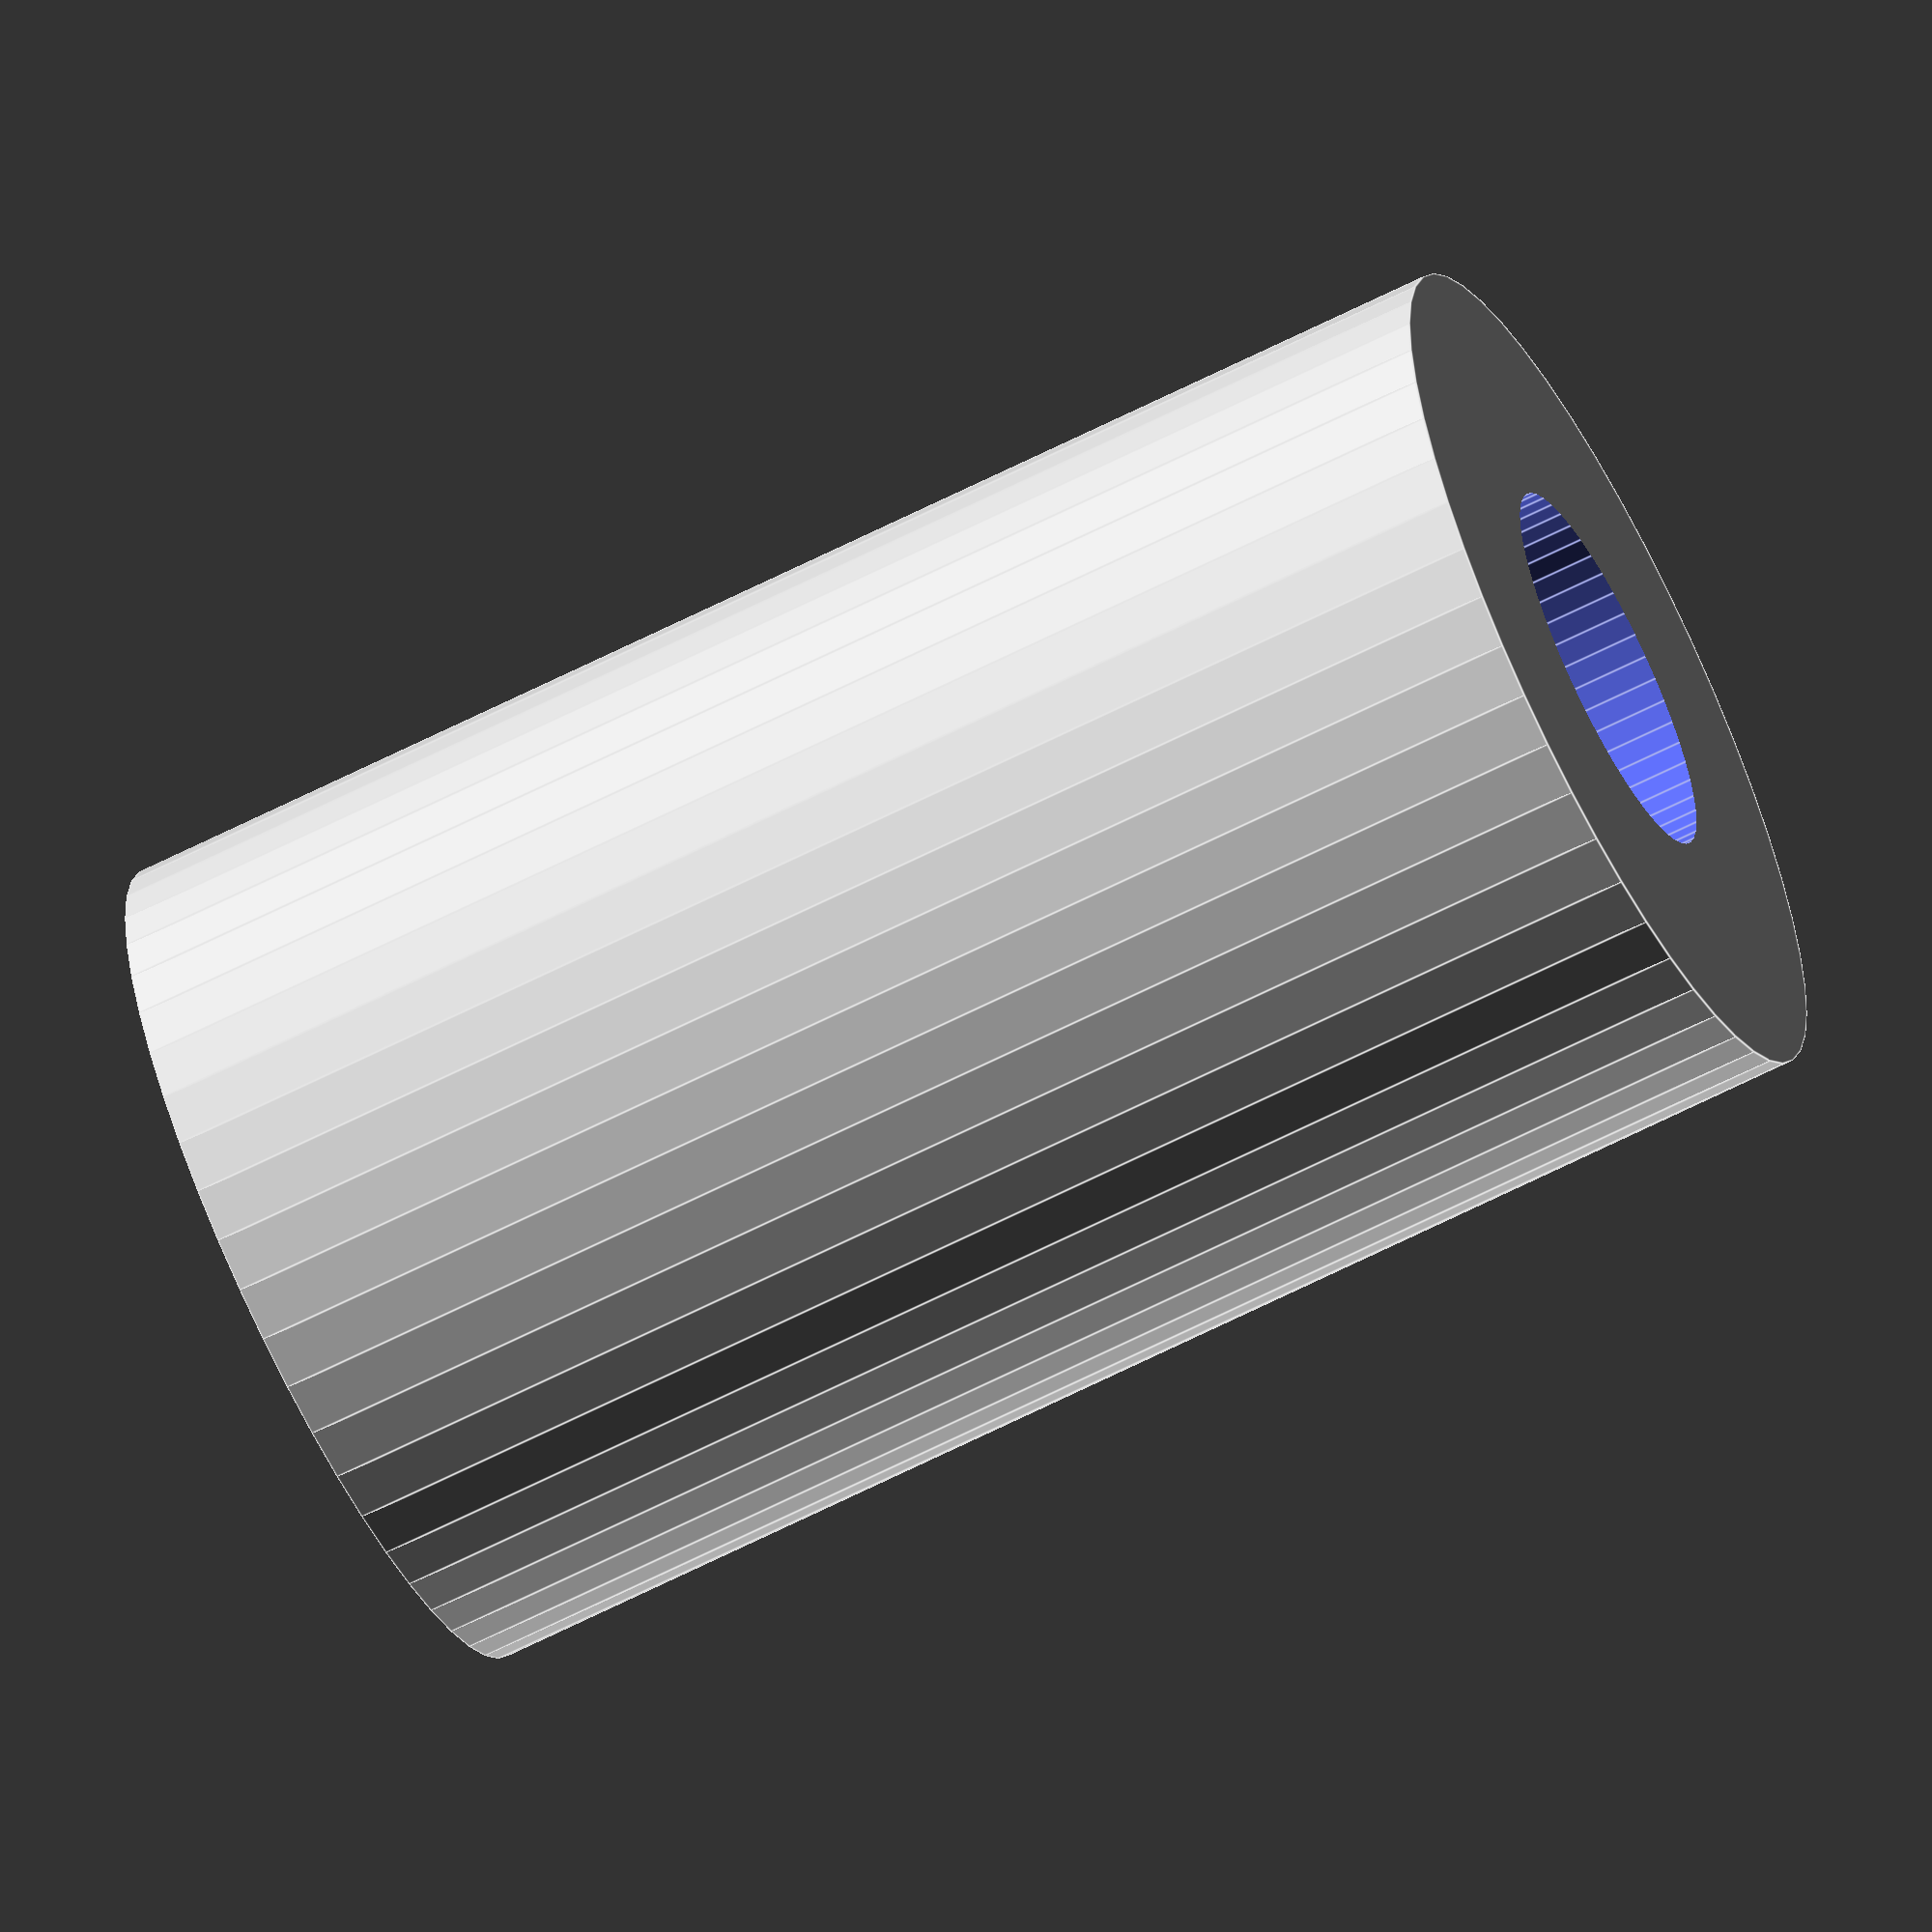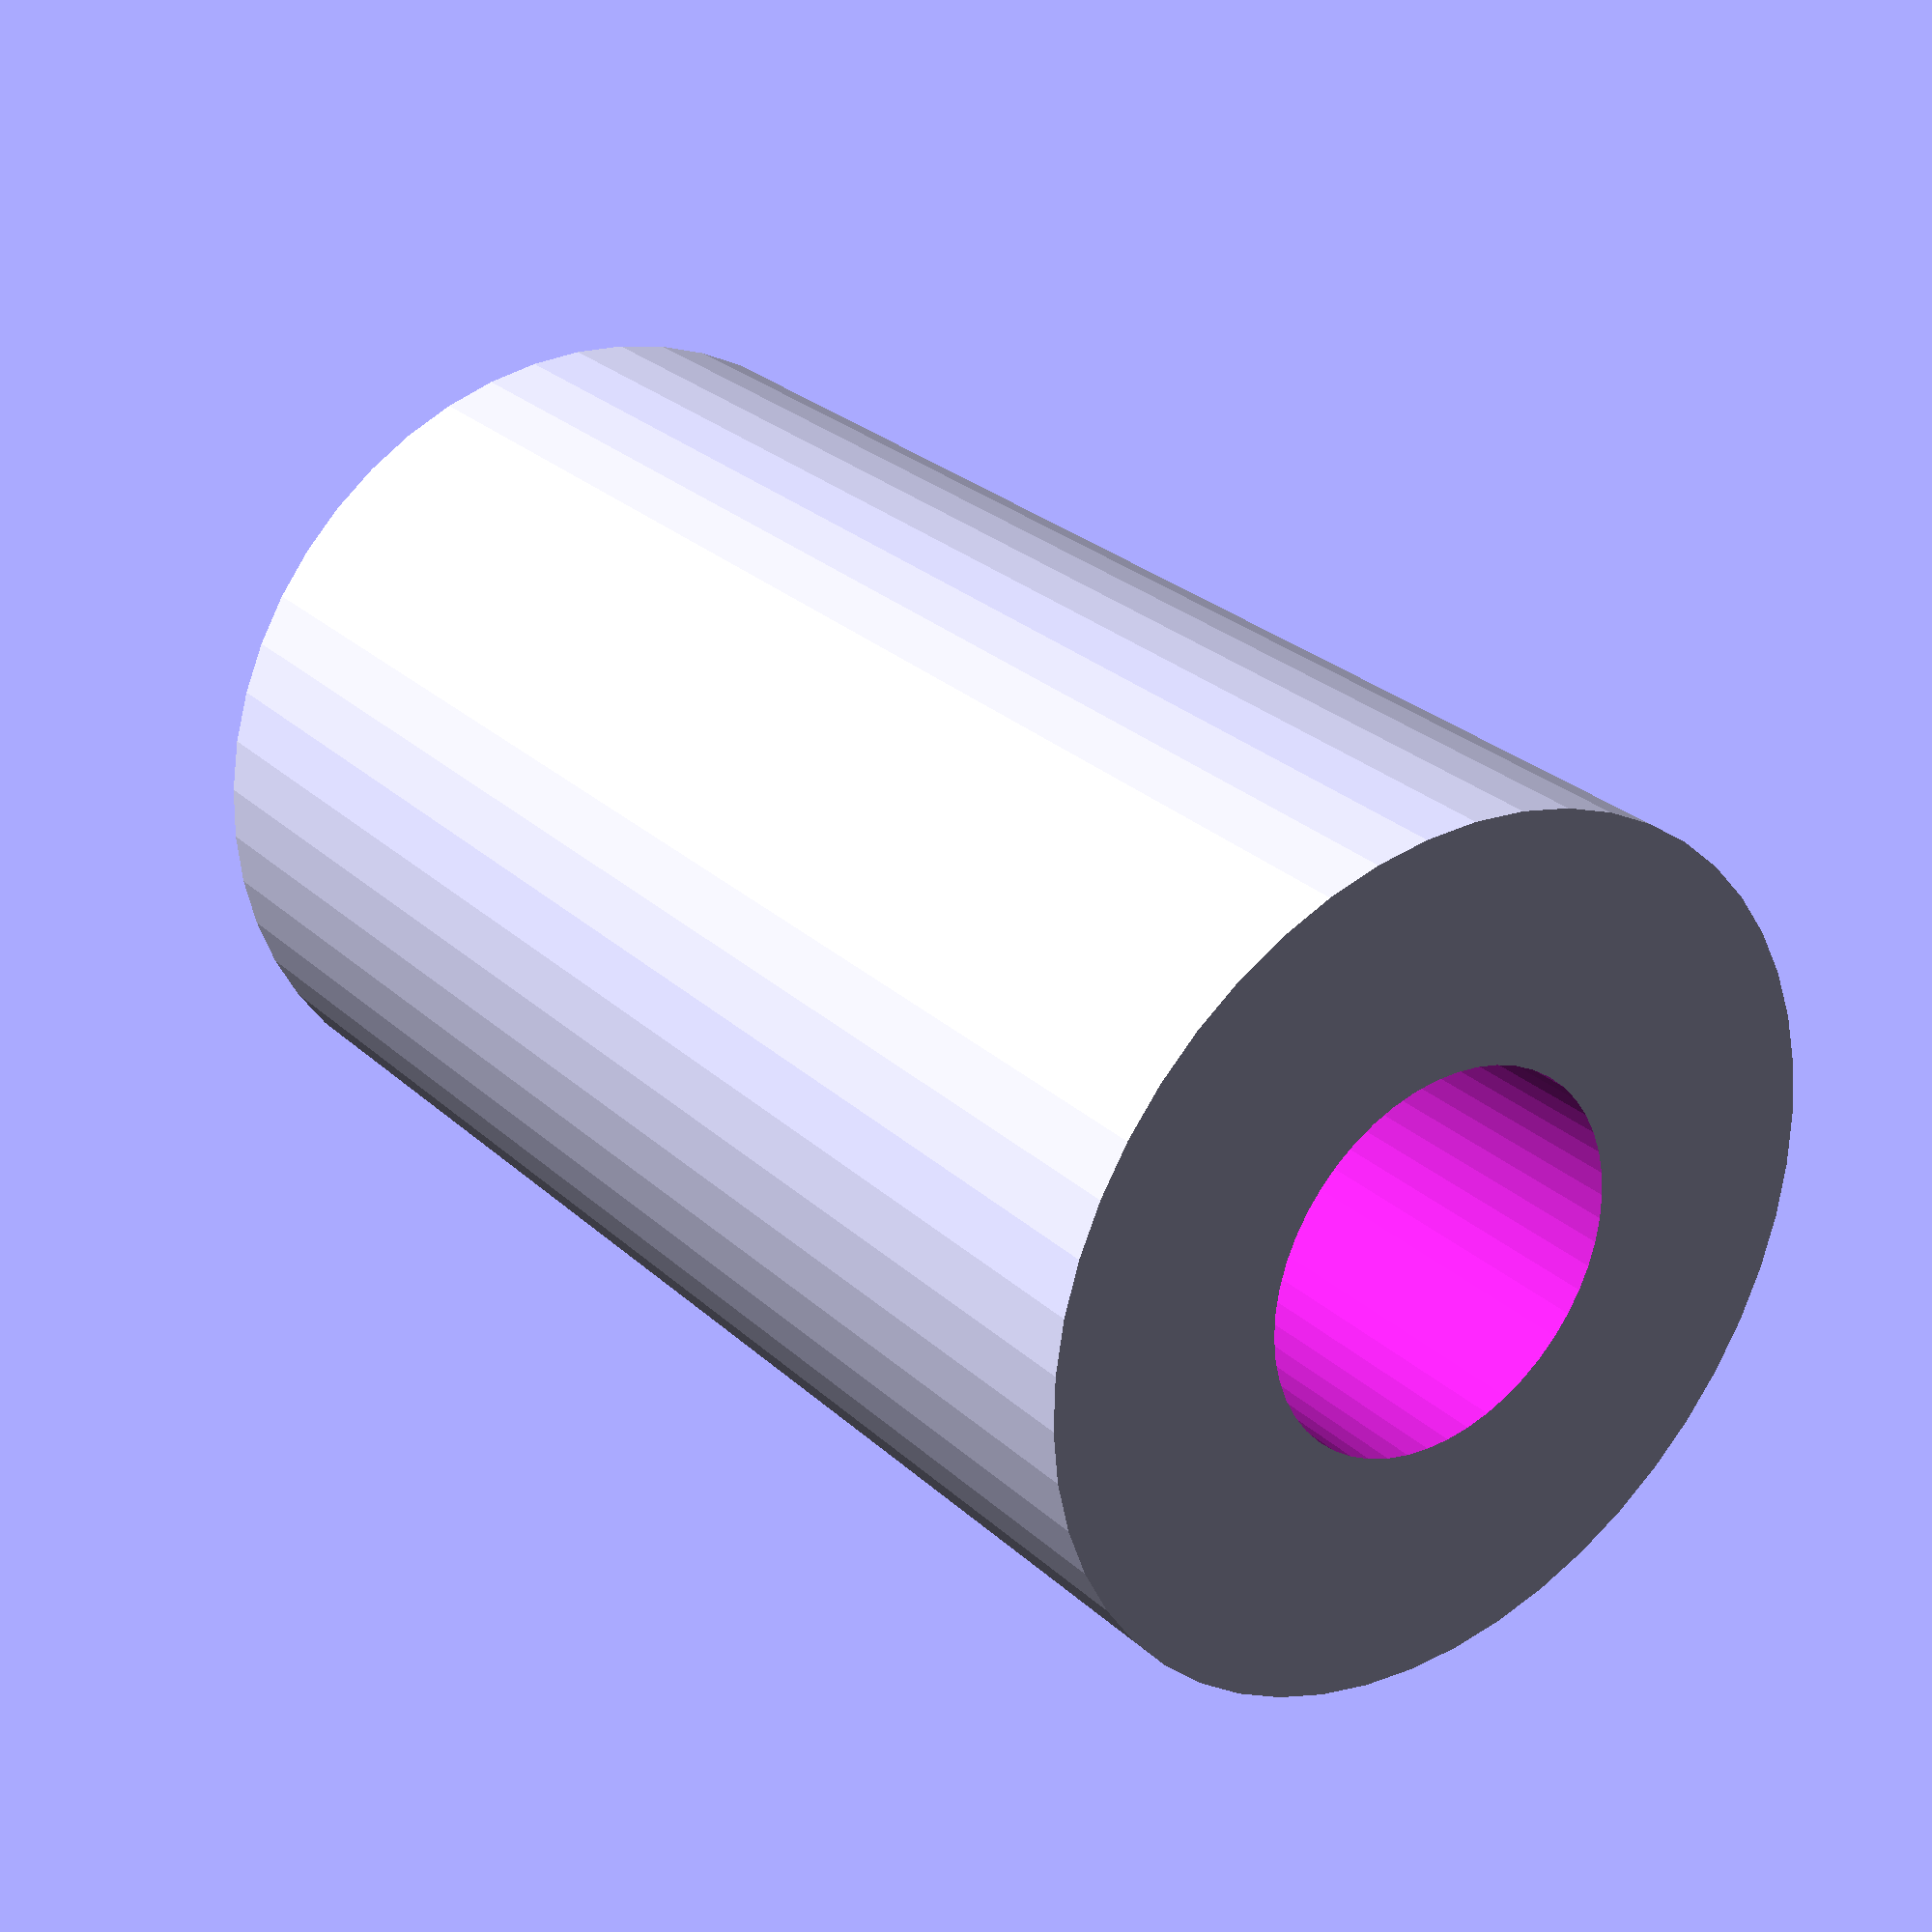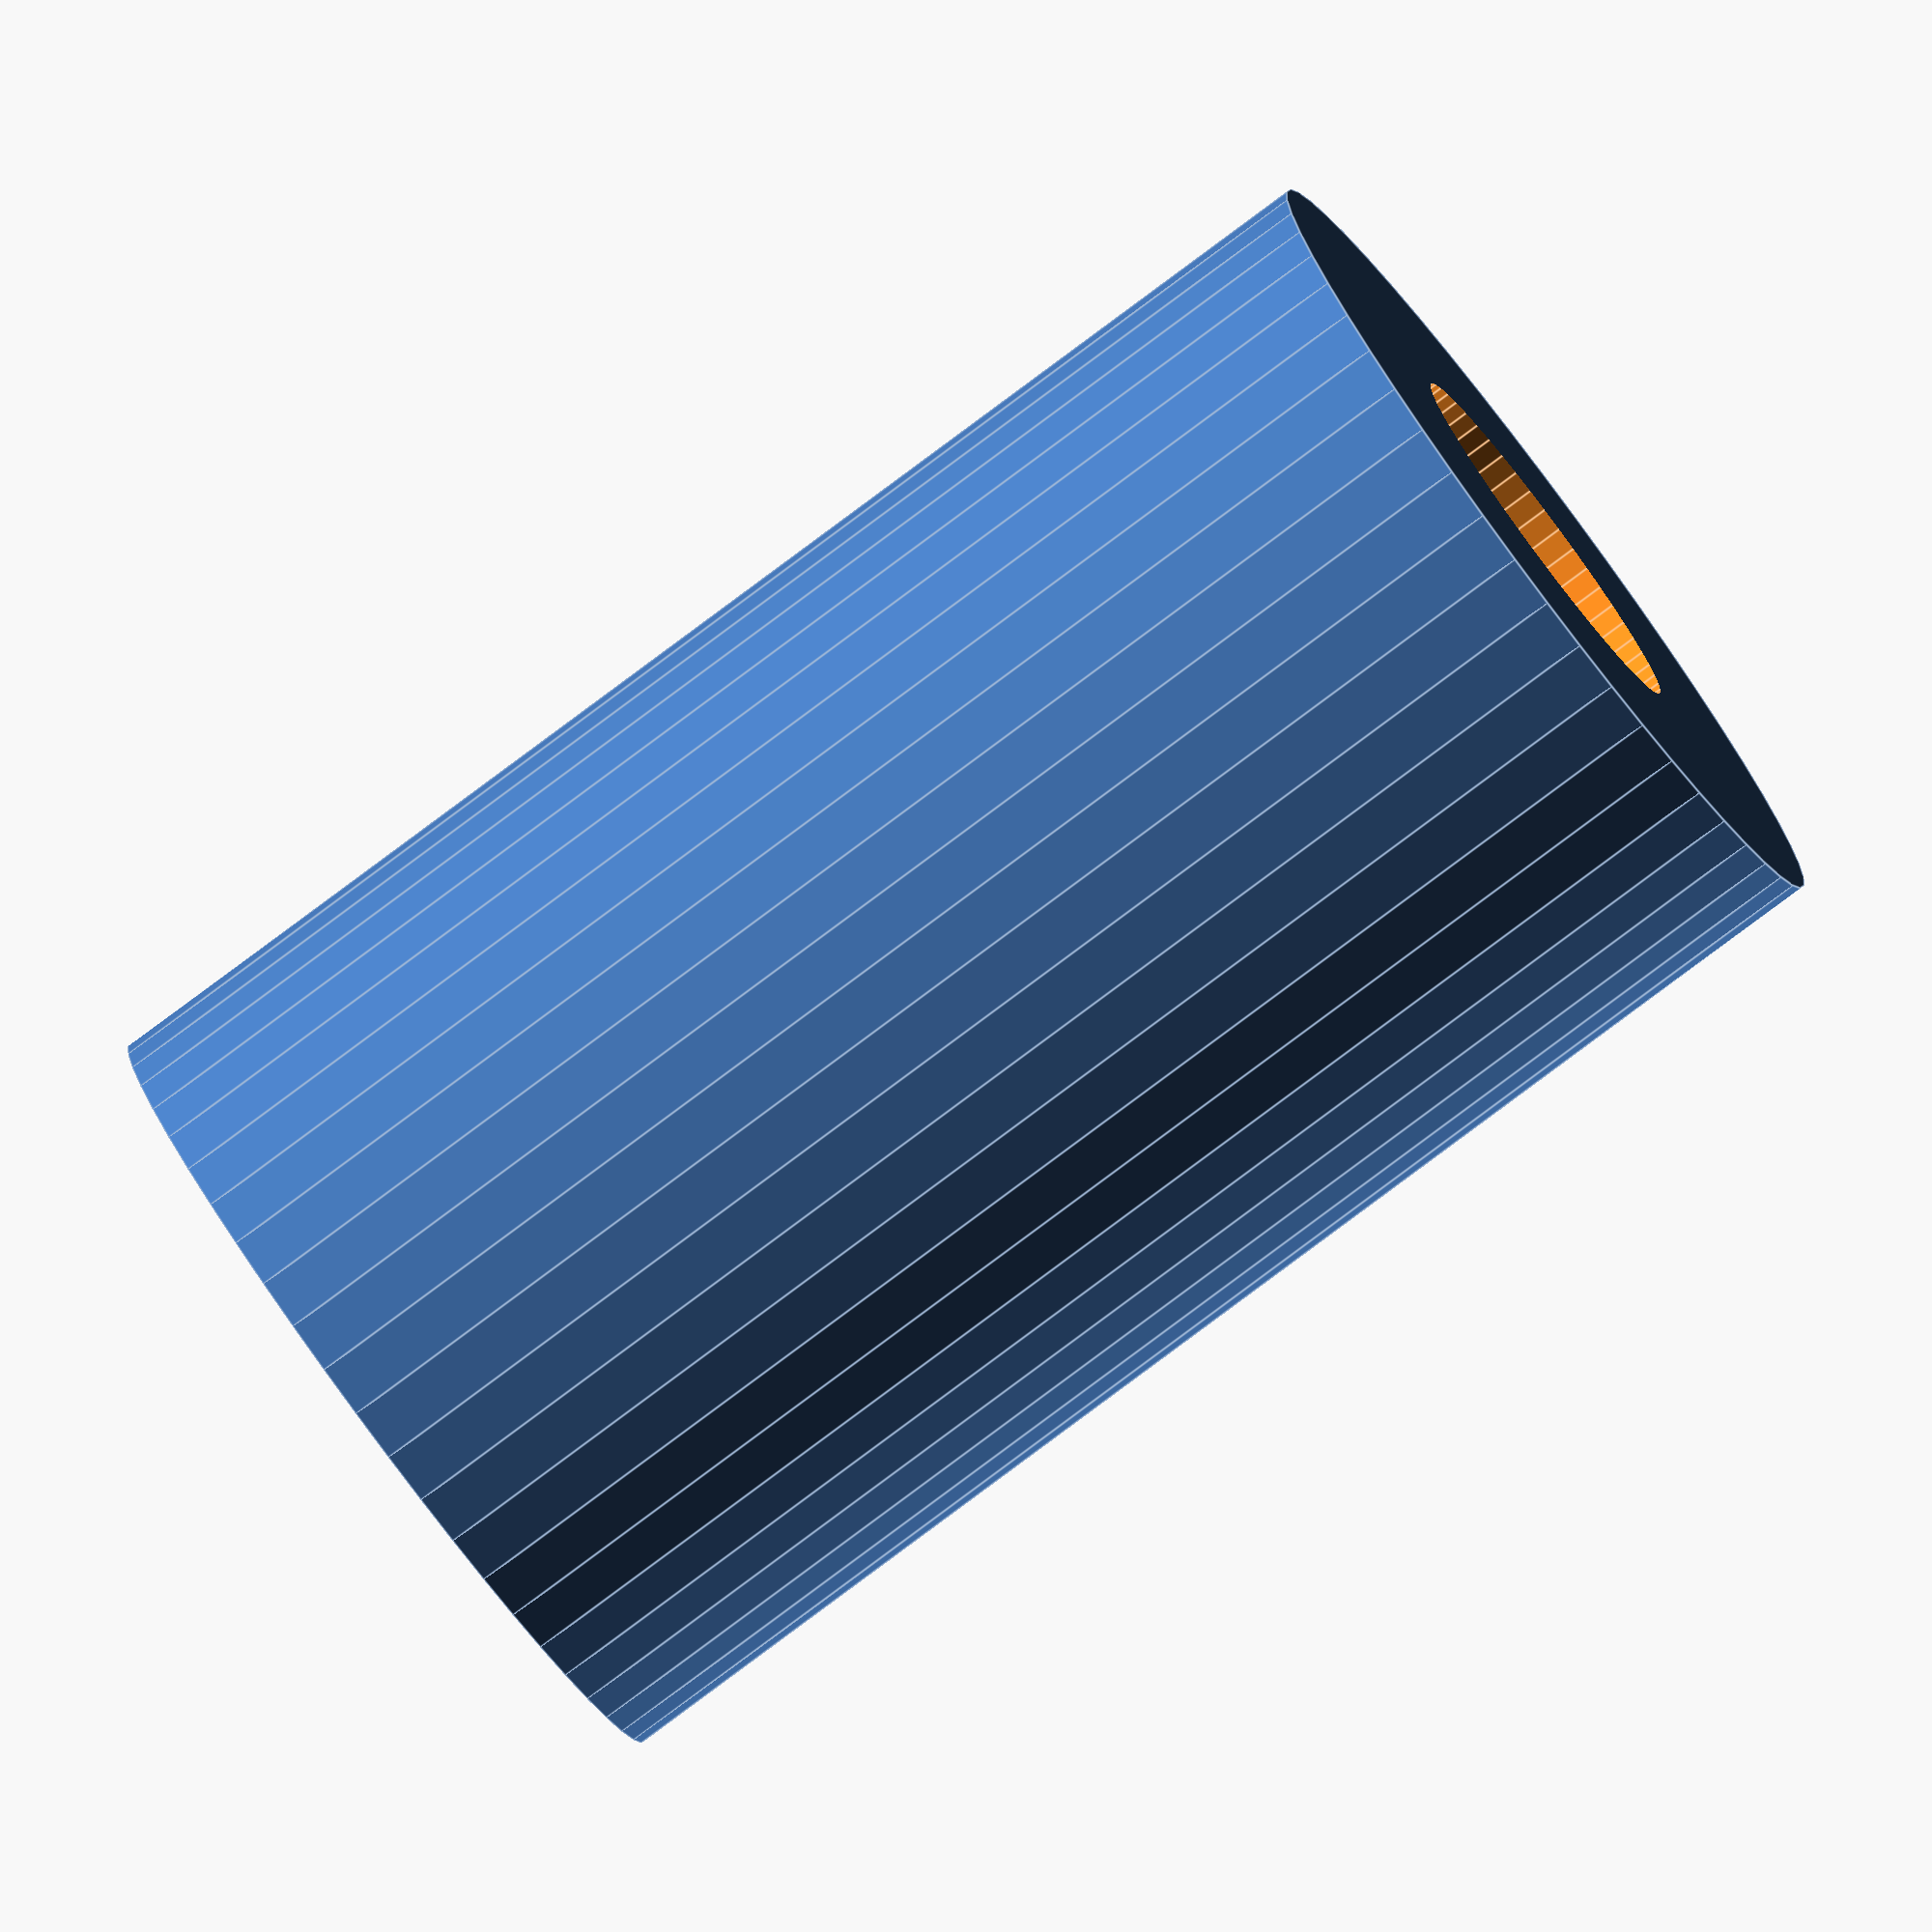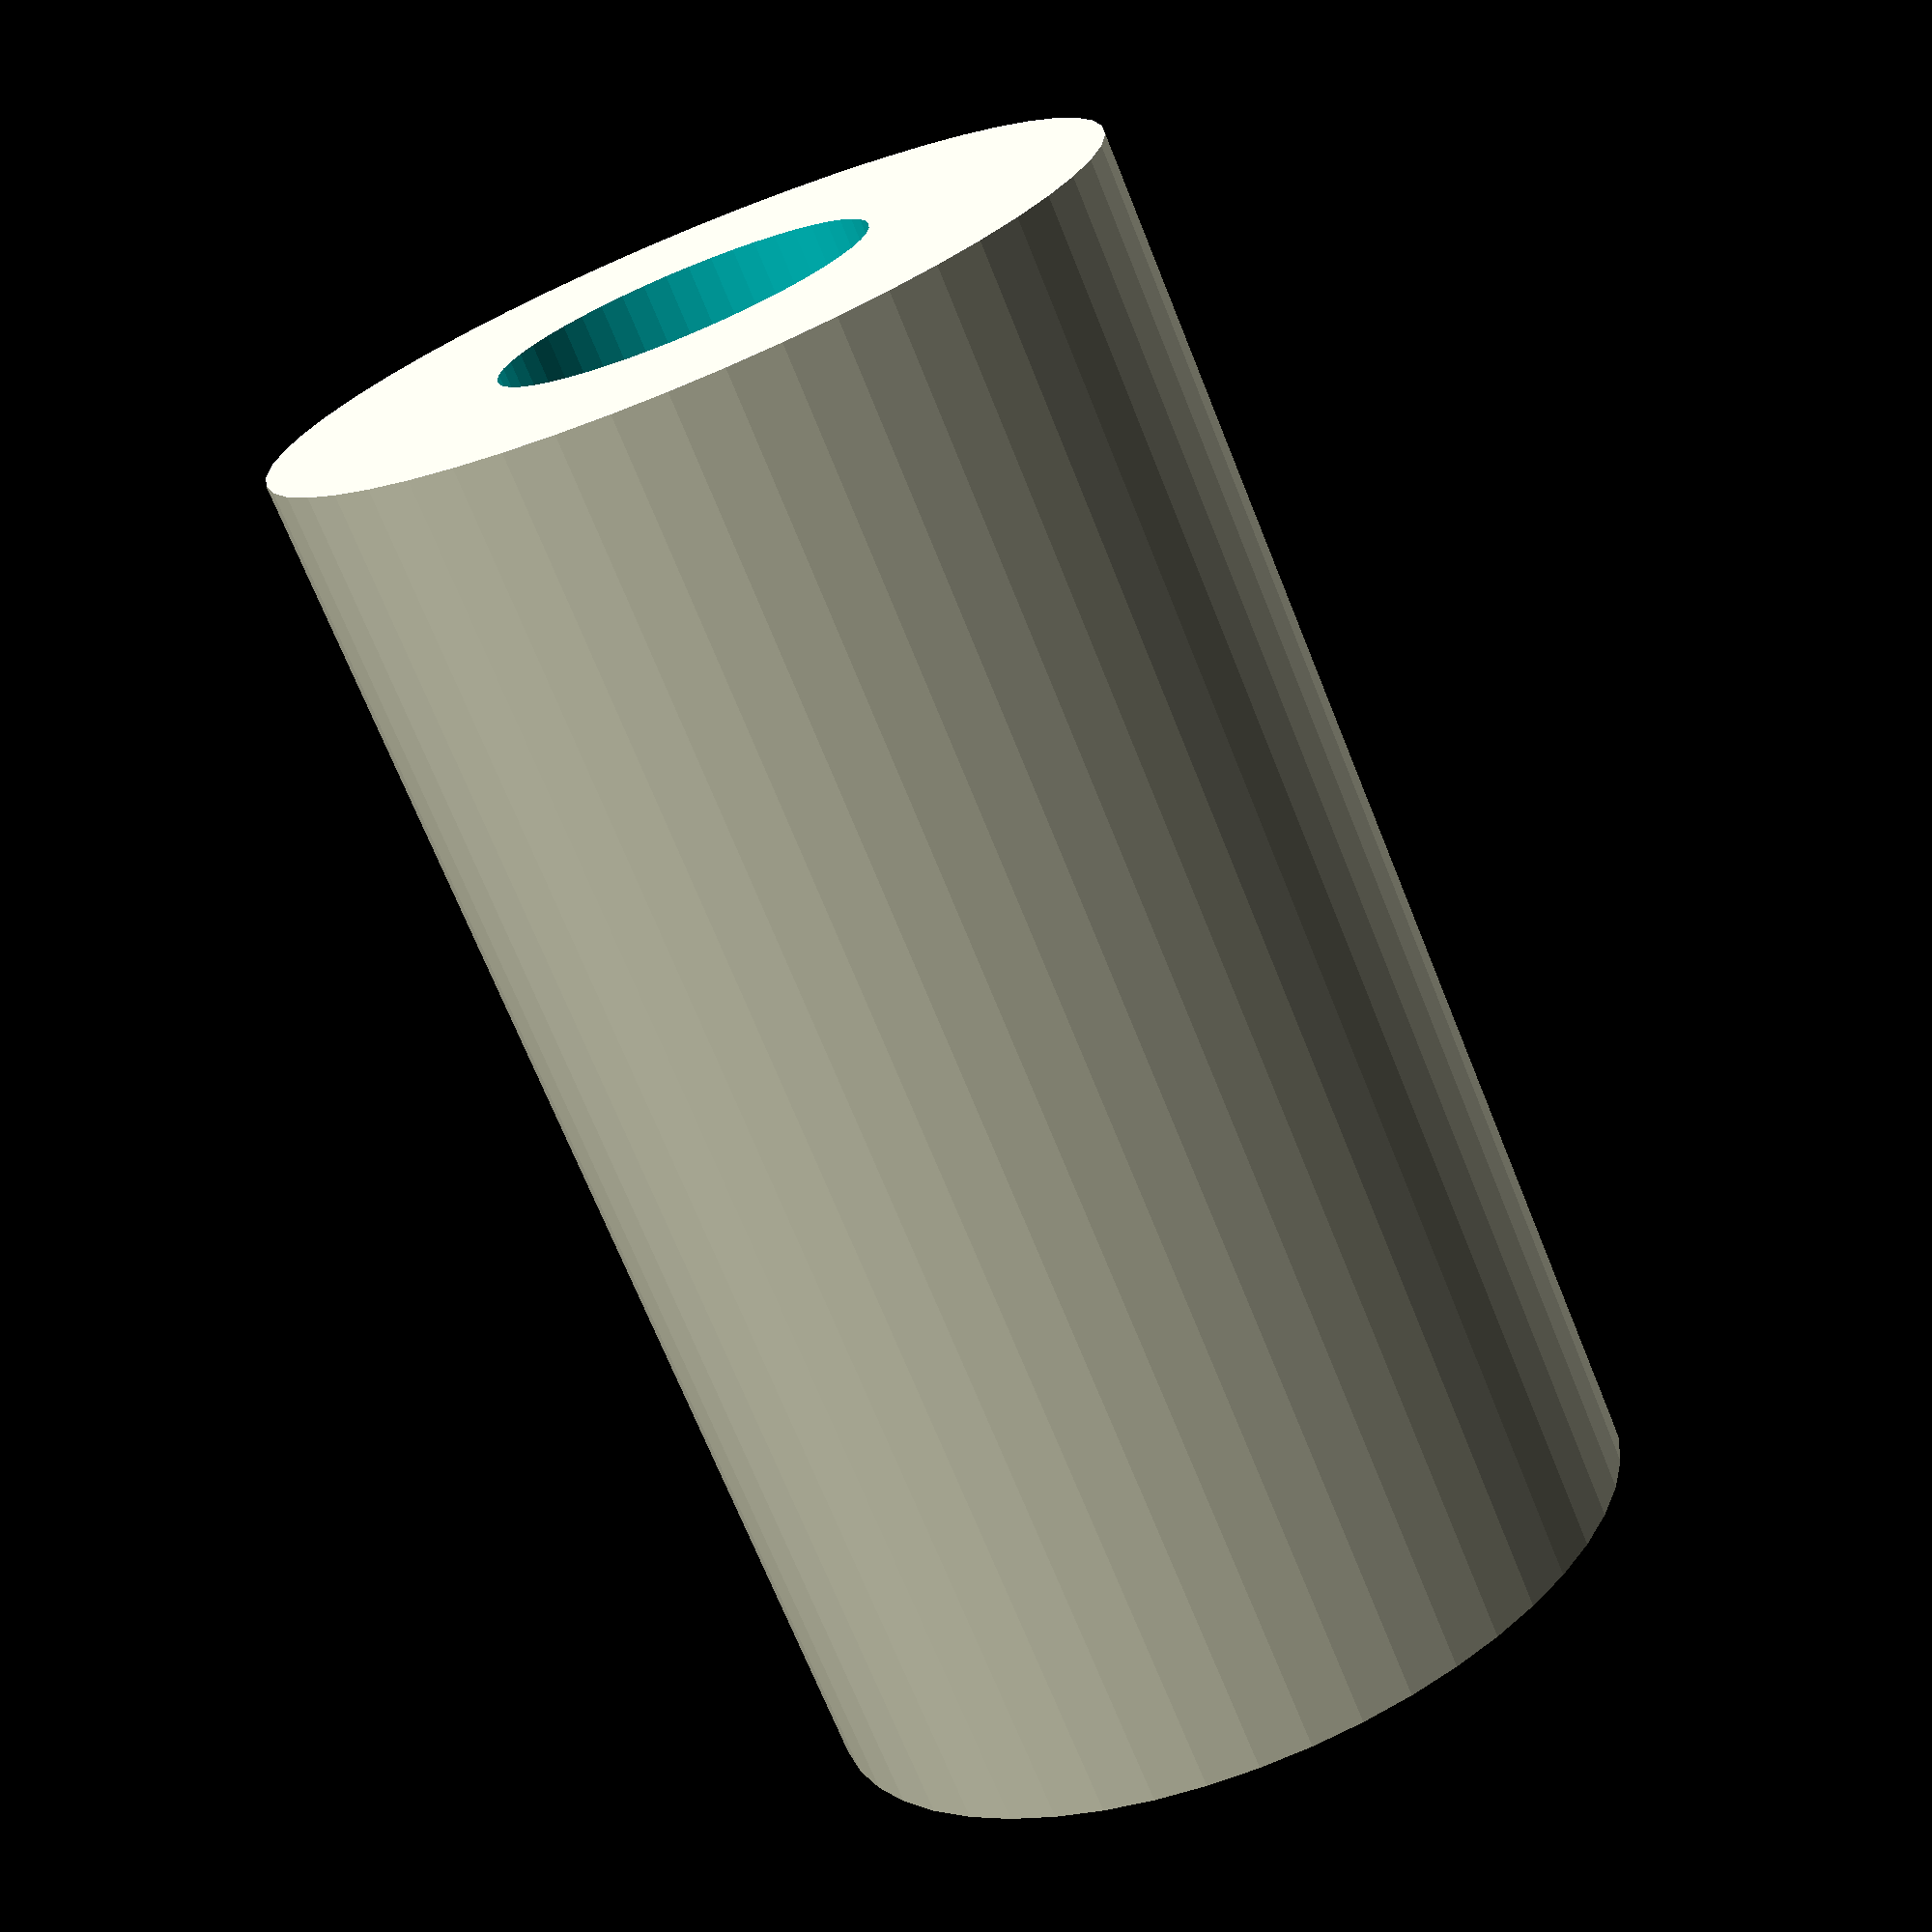
<openscad>
$fn = 50;


difference() {
	union() {
		translate(v = [0, 0, -15.0000000000]) {
			cylinder(h = 30, r = 9.0000000000);
		}
	}
	union() {
		translate(v = [0, 0, -100.0000000000]) {
			cylinder(h = 200, r = 4.0000000000);
		}
	}
}
</openscad>
<views>
elev=243.9 azim=173.0 roll=62.7 proj=o view=edges
elev=332.9 azim=81.1 roll=144.0 proj=p view=solid
elev=81.8 azim=205.6 roll=126.7 proj=o view=edges
elev=251.3 azim=66.8 roll=158.0 proj=p view=solid
</views>
